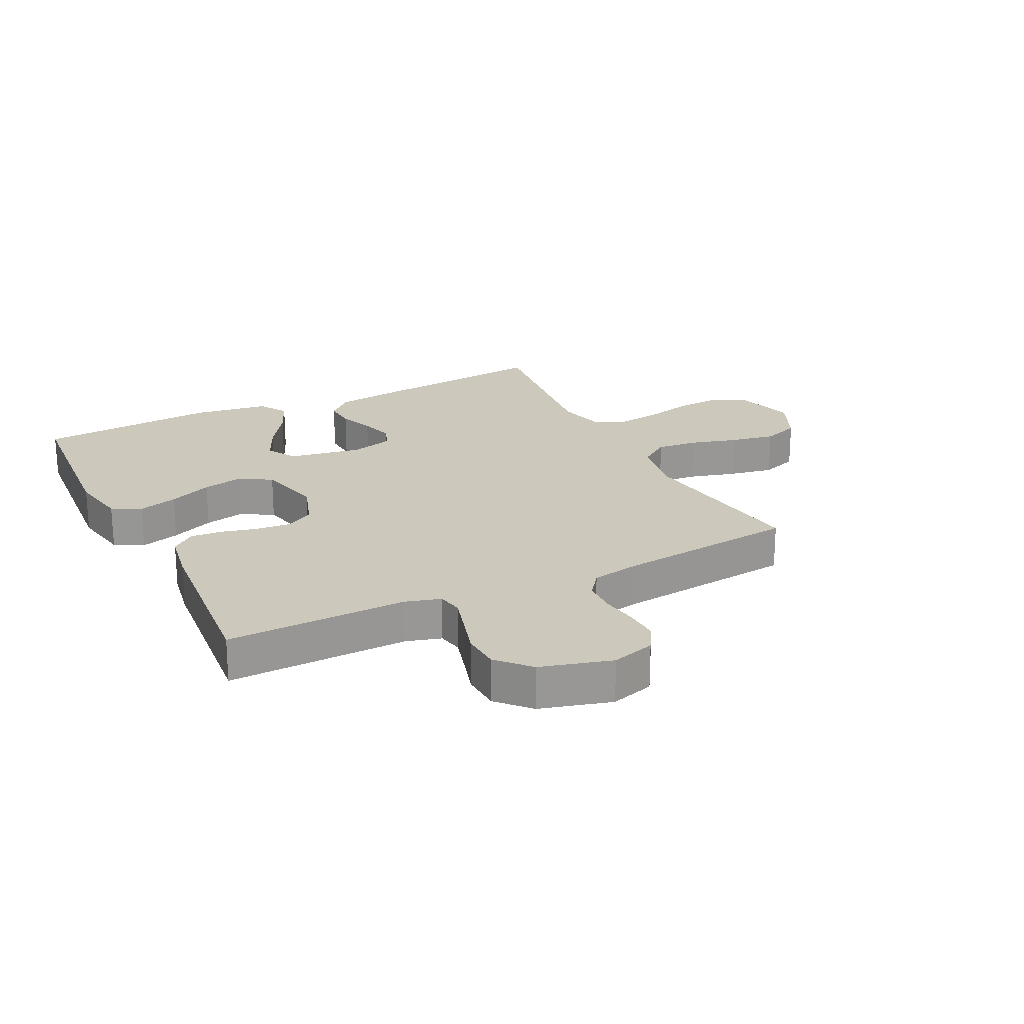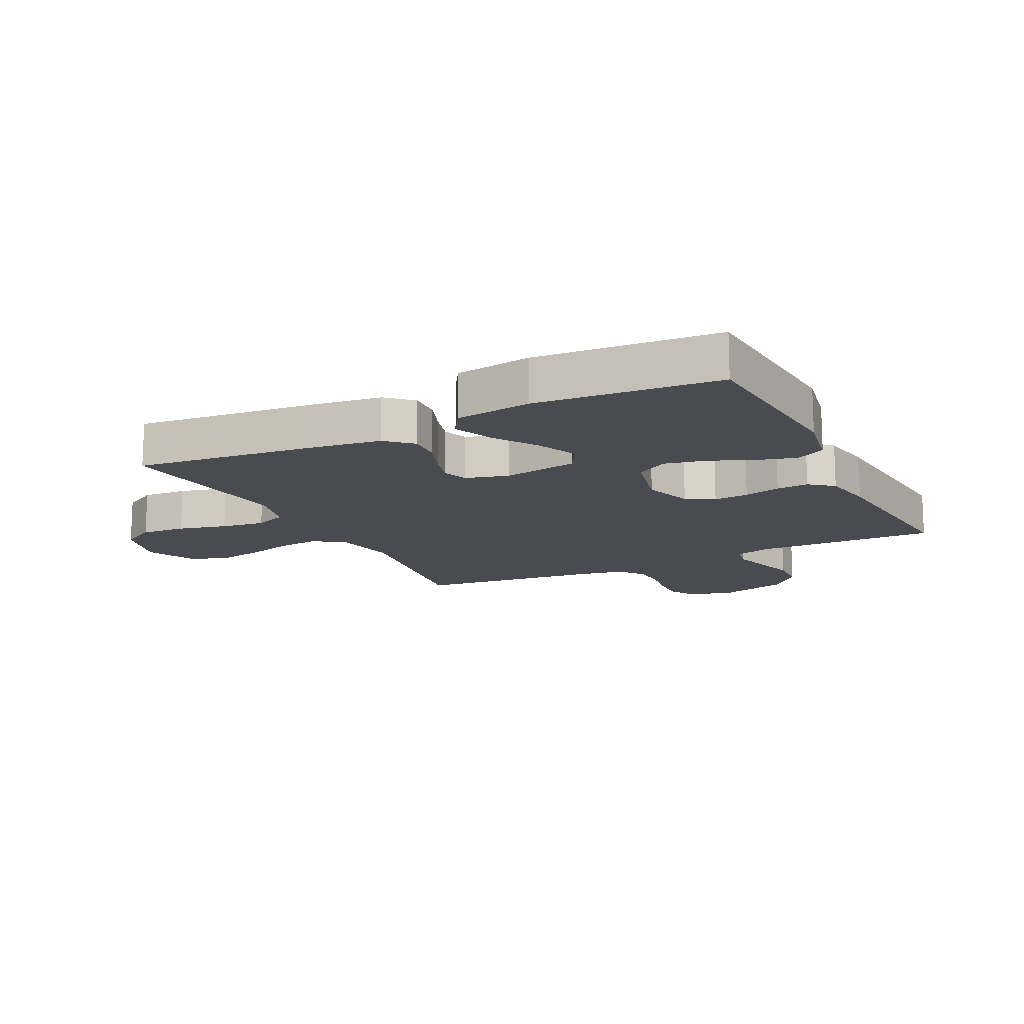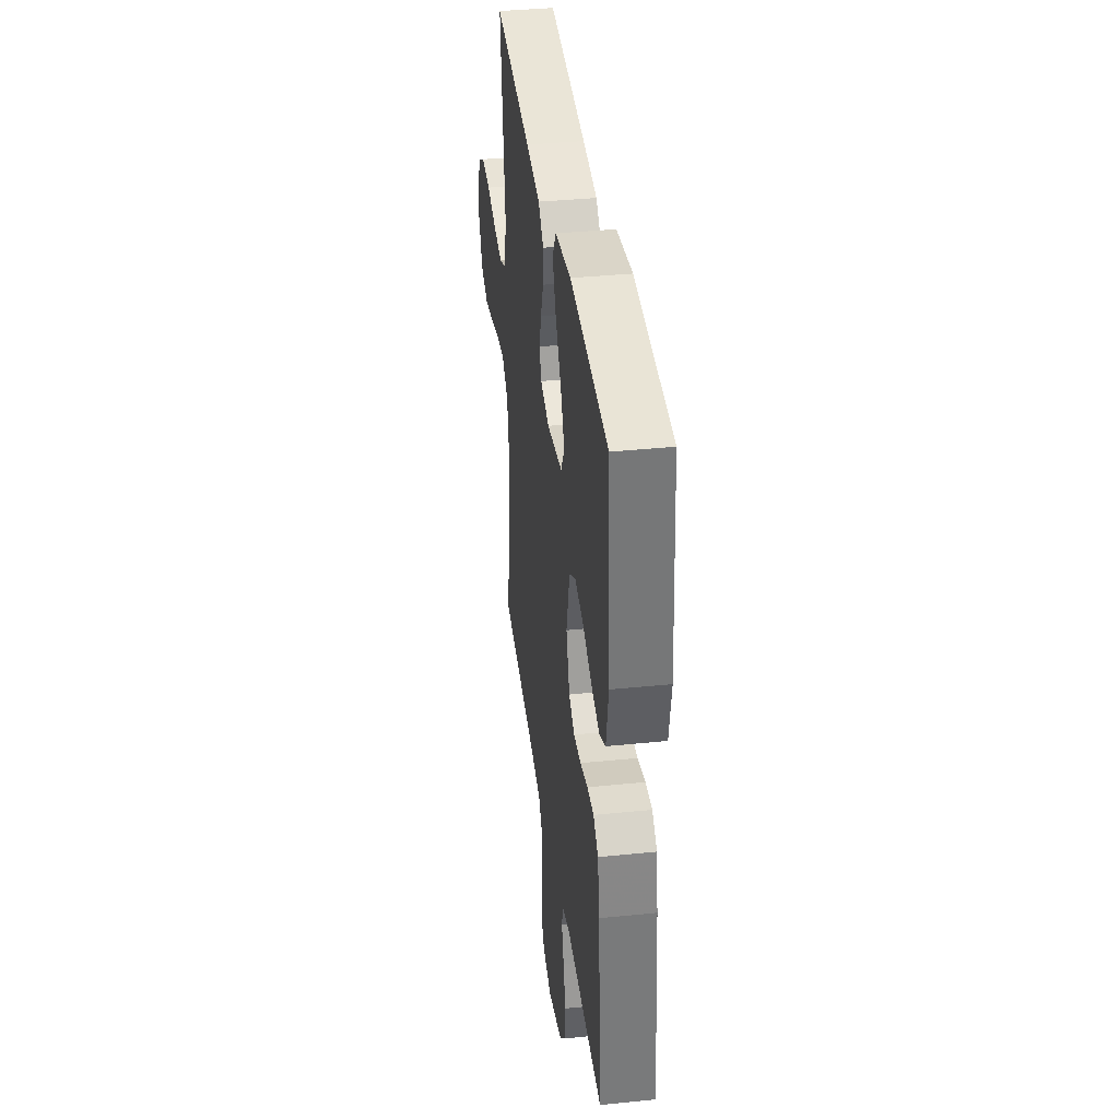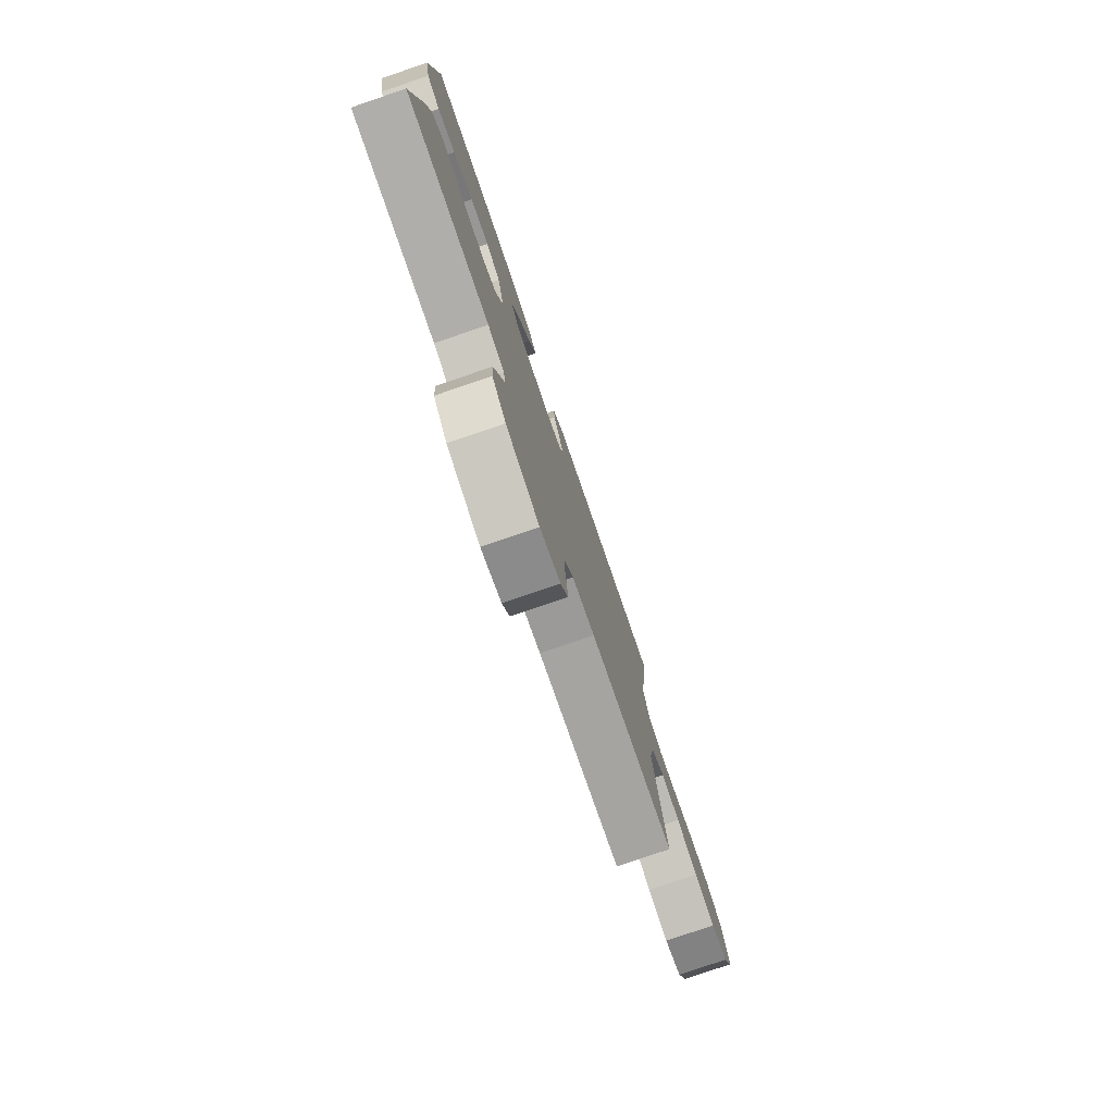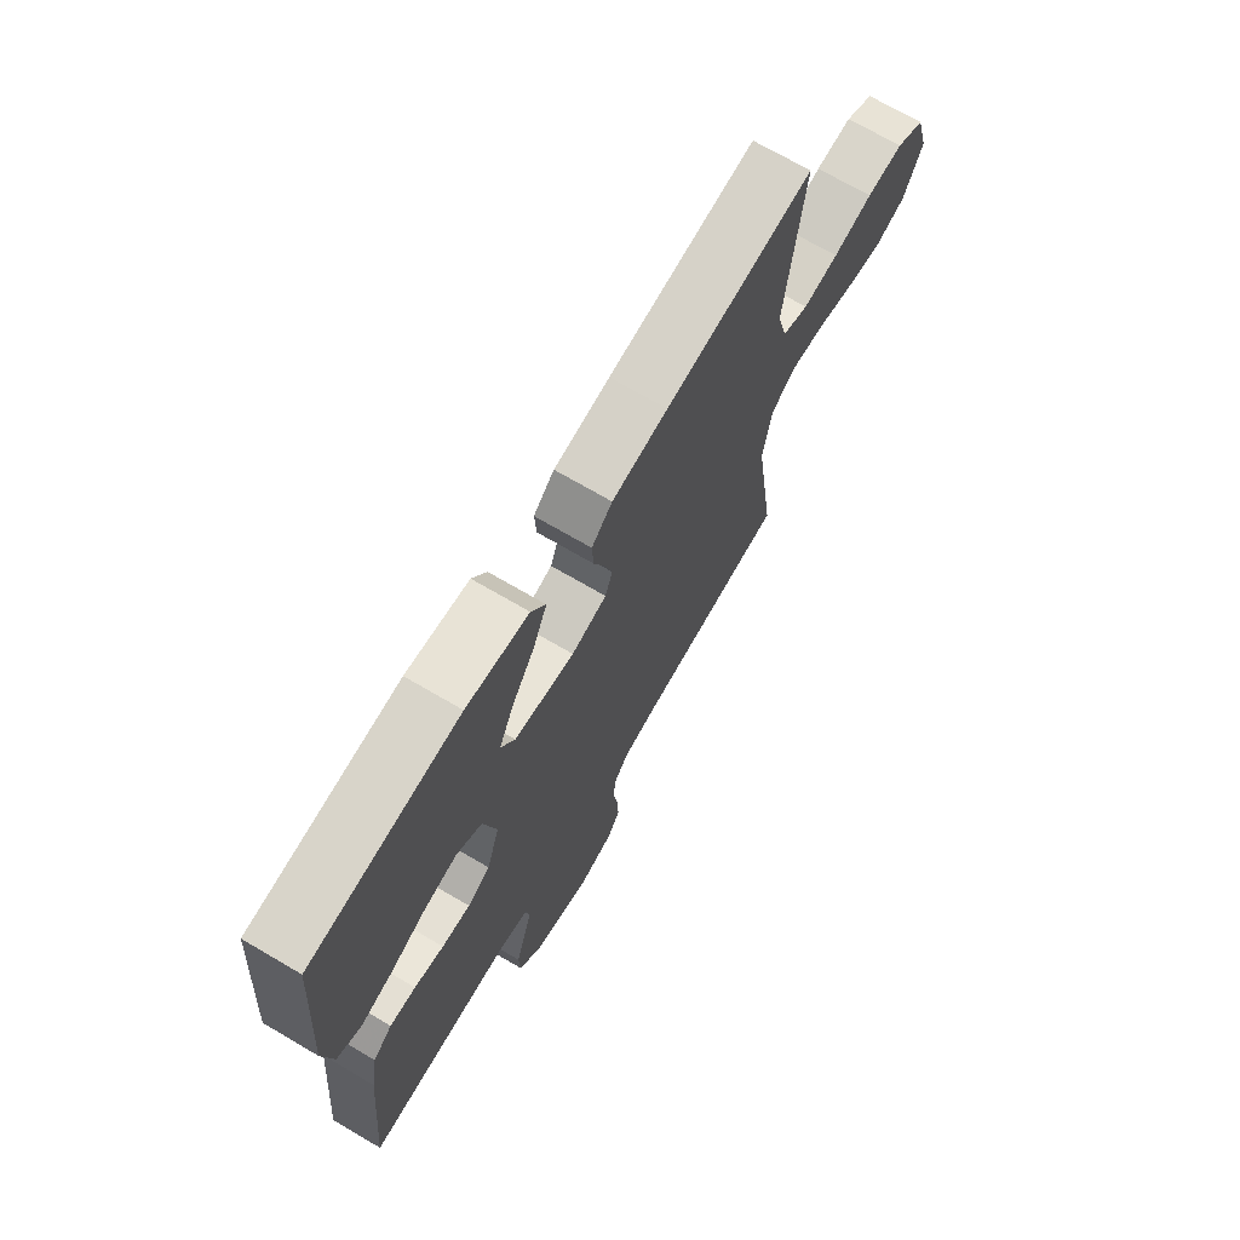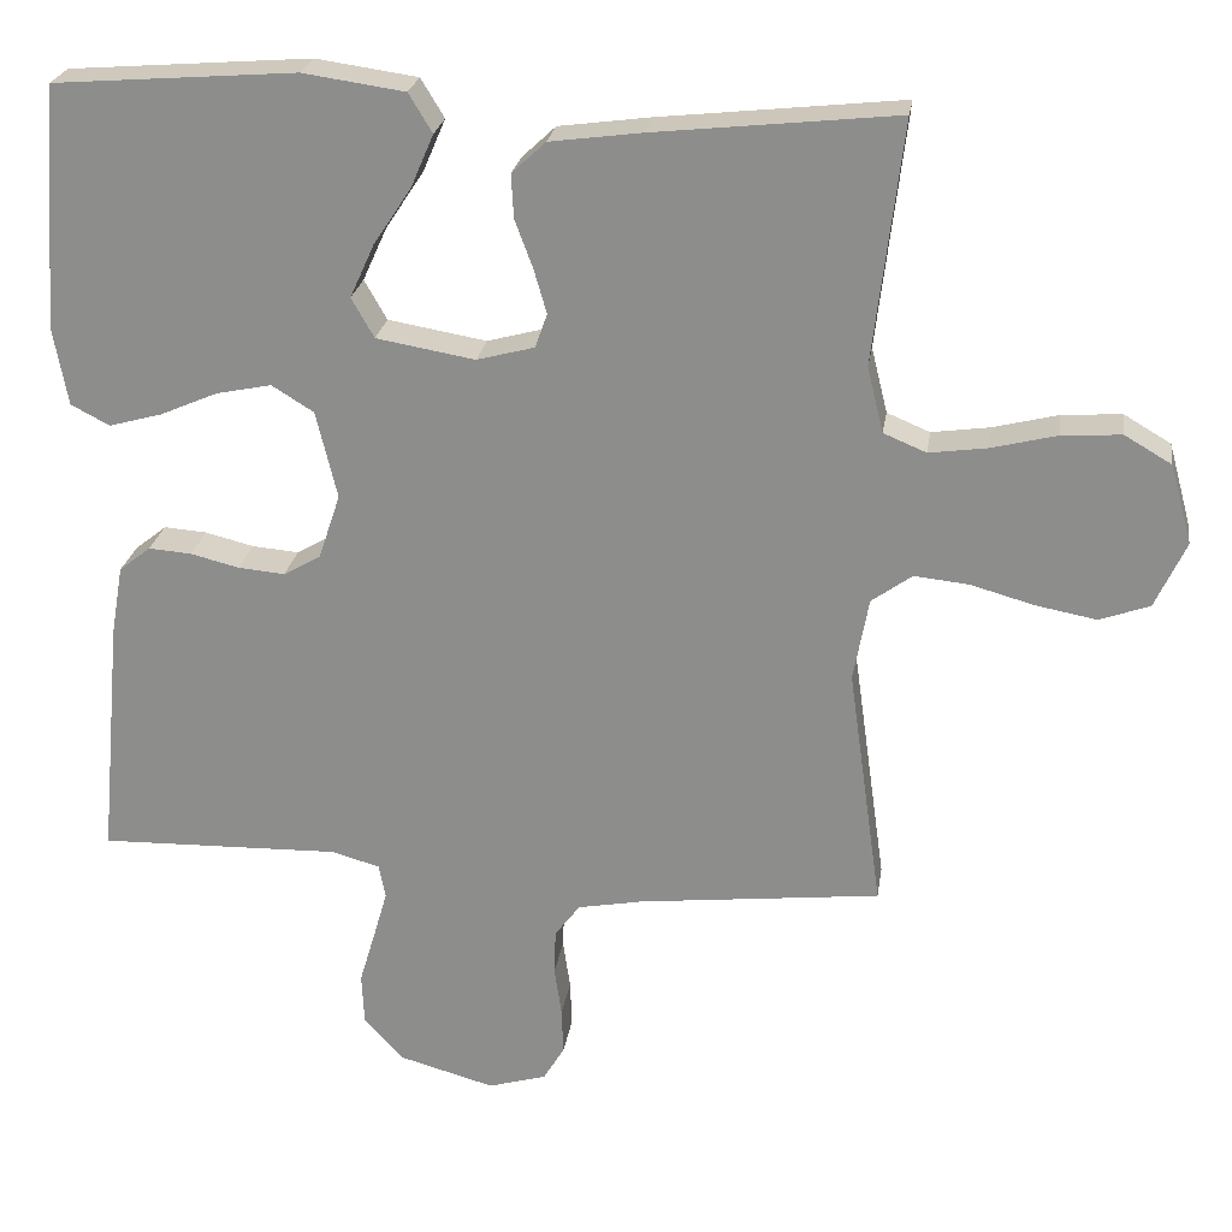
<metadata>
{"format":"obj","ext":"obj","renderer":"f3d","projection":"perspective","resolution":1024,"background":"white","views":[{"elev":22.1,"azim":153.5,"up":"+Y"},{"elev":-14.4,"azim":26.4,"up":"+Y"},{"elev":37.8,"azim":82.6,"up":"+Z"},{"elev":-79.0,"azim":108.8,"up":"+Z"},{"elev":70.7,"azim":120.4,"up":"+Z"},{"elev":24.0,"azim":-171.6,"up":"+Z"}]}
</metadata>
<code>
v -0.5 0.07 0.5
v -0.2 0.07 0.468
v -0.087 0.07 0.453
v -0.045 0.07 0.414
v -0.048 0.07 0.36
v -0.07 0.07 0.301
v -0.086 0.07 0.246
v -0.071 0.07 0.204
v 0 0.07 0.185
v 0.122 0.07 0.206
v 0.15 0.07 0.255
v 0.12 0.07 0.321
v 0.073 0.07 0.392
v 0.045 0.07 0.457
v 0.074 0.07 0.505
v 0.2 0.07 0.523
v 0.5 0.07 0.5
v 0.523 0.07 0.2
v 0.505 0.07 0.102
v 0.457 0.07 0.077
v 0.392 0.07 0.095
v 0.32 0.07 0.126
v 0.252 0.07 0.14
v 0.2 0.07 0.108
v 0.174 0.07 0
v 0.201 0.07 -0.081
v 0.247 0.07 -0.107
v 0.305 0.07 -0.102
v 0.365 0.07 -0.087
v 0.418 0.07 -0.083
v 0.457 0.07 -0.114
v 0.472 0.07 -0.2
v 0.5 0.07 -0.5
v 0.2 0.07 -0.493
v 0.141 0.07 -0.51
v 0.133 0.07 -0.552
v 0.15 0.07 -0.611
v 0.17 0.07 -0.678
v 0.167 0.07 -0.742
v 0.118 0.07 -0.795
v 0 0.07 -0.828
v -0.072 0.07 -0.807
v -0.098 0.07 -0.764
v -0.096 0.07 -0.706
v -0.087 0.07 -0.645
v -0.089 0.07 -0.589
v -0.12 0.07 -0.548
v -0.2 0.07 -0.533
v -0.5 0.07 -0.5
v -0.458 0.07 -0.2
v -0.477 0.07 -0.097
v -0.527 0.07 -0.061
v -0.595 0.07 -0.068
v -0.673 0.07 -0.09
v -0.748 0.07 -0.104
v -0.81 0.07 -0.082
v -0.848 0.07 0
v -0.821 0.07 0.098
v -0.763 0.07 0.132
v -0.689 0.07 0.127
v -0.609 0.07 0.107
v -0.537 0.07 0.097
v -0.484 0.07 0.119
v -0.464 0.07 0.2
v -0.5 0 0.5
v -0.2 0 0.468
v -0.087 0 0.453
v -0.045 0 0.414
v -0.048 0 0.36
v -0.07 0 0.301
v -0.086 0 0.246
v -0.071 0 0.204
v 0 0 0.185
v 0.122 0 0.206
v 0.15 0 0.255
v 0.12 0 0.321
v 0.073 0 0.392
v 0.045 0 0.457
v 0.074 0 0.505
v 0.2 0 0.523
v 0.5 0 0.5
v 0.523 0 0.2
v 0.505 0 0.102
v 0.457 0 0.077
v 0.392 0 0.095
v 0.32 0 0.126
v 0.252 0 0.14
v 0.2 0 0.108
v 0.174 0 0
v 0.201 0 -0.081
v 0.247 0 -0.107
v 0.305 0 -0.102
v 0.365 0 -0.087
v 0.418 0 -0.083
v 0.457 0 -0.114
v 0.472 0 -0.2
v 0.5 0 -0.5
v 0.2 0 -0.493
v 0.141 0 -0.51
v 0.133 0 -0.552
v 0.15 0 -0.611
v 0.17 0 -0.678
v 0.167 0 -0.742
v 0.118 0 -0.795
v 0 0 -0.828
v -0.072 0 -0.807
v -0.098 0 -0.764
v -0.096 0 -0.706
v -0.087 0 -0.645
v -0.089 0 -0.589
v -0.12 0 -0.548
v -0.2 0 -0.533
v -0.5 0 -0.5
v -0.458 0 -0.2
v -0.477 0 -0.097
v -0.527 0 -0.061
v -0.595 0 -0.068
v -0.673 0 -0.09
v -0.748 0 -0.104
v -0.81 0 -0.082
v -0.848 0 0
v -0.821 0 0.098
v -0.763 0 0.132
v -0.689 0 0.127
v -0.609 0 0.107
v -0.537 0 0.097
v -0.484 0 0.119
v -0.464 0 0.2
f 59 60 61
f 58 59 61
f 57 58 61
f 56 57 61
f 55 56 61
f 54 55 61
f 53 54 61
f 52 53 61 62
f 51 52 62 63
f 48 49 50
f 51 63 64
f 50 51 64
f 48 50 64
f 47 48 64
f 43 44 45
f 42 43 45
f 41 42 45
f 40 41 45
f 39 40 45
f 38 39 45
f 37 38 45
f 36 37 45 46
f 64 1 2
f 47 64 2
f 46 47 2
f 36 46 2
f 35 36 2
f 32 33 34
f 31 32 34
f 30 31 34
f 29 30 34
f 28 29 34
f 20 21 22
f 19 20 22
f 18 19 22
f 17 18 22
f 16 17 22
f 15 16 22
f 14 15 22
f 13 14 22
f 12 13 22
f 11 12 22 23
f 10 11 23 24
f 4 5 6
f 3 4 6
f 2 3 6
f 2 6 7
f 35 2 7 8
f 27 28 34 35
f 26 27 35
f 35 8 9
f 26 35 9
f 25 26 9
f 9 10 24 25
f 125 124 123
f 125 123 122
f 125 122 121
f 125 121 120
f 125 120 119
f 125 119 118
f 125 118 117
f 126 125 117 116
f 127 126 116 115
f 114 113 112
f 128 127 115
f 128 115 114
f 128 114 112
f 128 112 111
f 109 108 107
f 109 107 106
f 109 106 105
f 109 105 104
f 109 104 103
f 109 103 102
f 109 102 101
f 110 109 101 100
f 66 65 128
f 66 128 111
f 66 111 110
f 66 110 100
f 66 100 99
f 98 97 96
f 98 96 95
f 98 95 94
f 98 94 93
f 98 93 92
f 86 85 84
f 86 84 83
f 86 83 82
f 86 82 81
f 86 81 80
f 86 80 79
f 86 79 78
f 86 78 77
f 86 77 76
f 87 86 76 75
f 88 87 75 74
f 70 69 68
f 70 68 67
f 70 67 66
f 71 70 66
f 72 71 66 99
f 99 98 92 91
f 99 91 90
f 73 72 99
f 73 99 90
f 73 90 89
f 89 88 74 73
f 1 65 66 2
f 2 66 67 3
f 3 67 68 4
f 4 68 69 5
f 5 69 70 6
f 6 70 71 7
f 7 71 72 8
f 8 72 73 9
f 9 73 74 10
f 10 74 75 11
f 11 75 76 12
f 12 76 77 13
f 13 77 78 14
f 14 78 79 15
f 15 79 80 16
f 16 80 81 17
f 17 81 82 18
f 18 82 83 19
f 19 83 84 20
f 20 84 85 21
f 21 85 86 22
f 22 86 87 23
f 23 87 88 24
f 24 88 89 25
f 25 89 90 26
f 26 90 91 27
f 27 91 92 28
f 28 92 93 29
f 29 93 94 30
f 30 94 95 31
f 31 95 96 32
f 32 96 97 33
f 33 97 98 34
f 34 98 99 35
f 35 99 100 36
f 36 100 101 37
f 37 101 102 38
f 38 102 103 39
f 39 103 104 40
f 40 104 105 41
f 41 105 106 42
f 42 106 107 43
f 43 107 108 44
f 44 108 109 45
f 45 109 110 46
f 46 110 111 47
f 47 111 112 48
f 48 112 113 49
f 49 113 114 50
f 50 114 115 51
f 51 115 116 52
f 52 116 117 53
f 53 117 118 54
f 54 118 119 55
f 55 119 120 56
f 56 120 121 57
f 57 121 122 58
f 58 122 123 59
f 59 123 124 60
f 60 124 125 61
f 61 125 126 62
f 62 126 127 63
f 63 127 128 64
f 64 128 65 1

</code>
